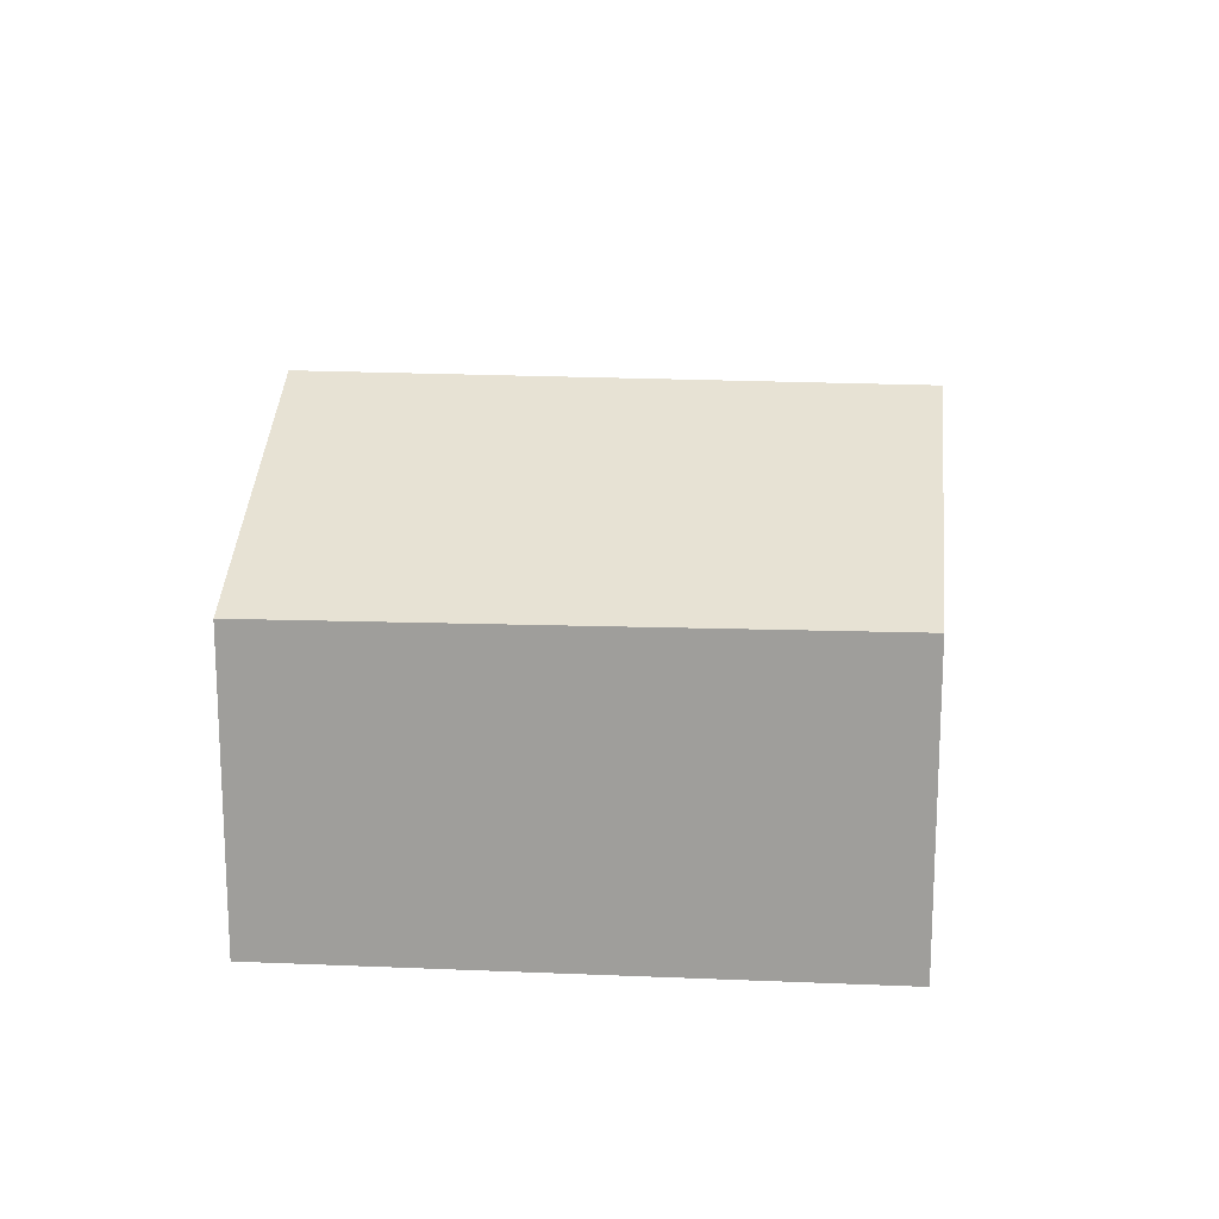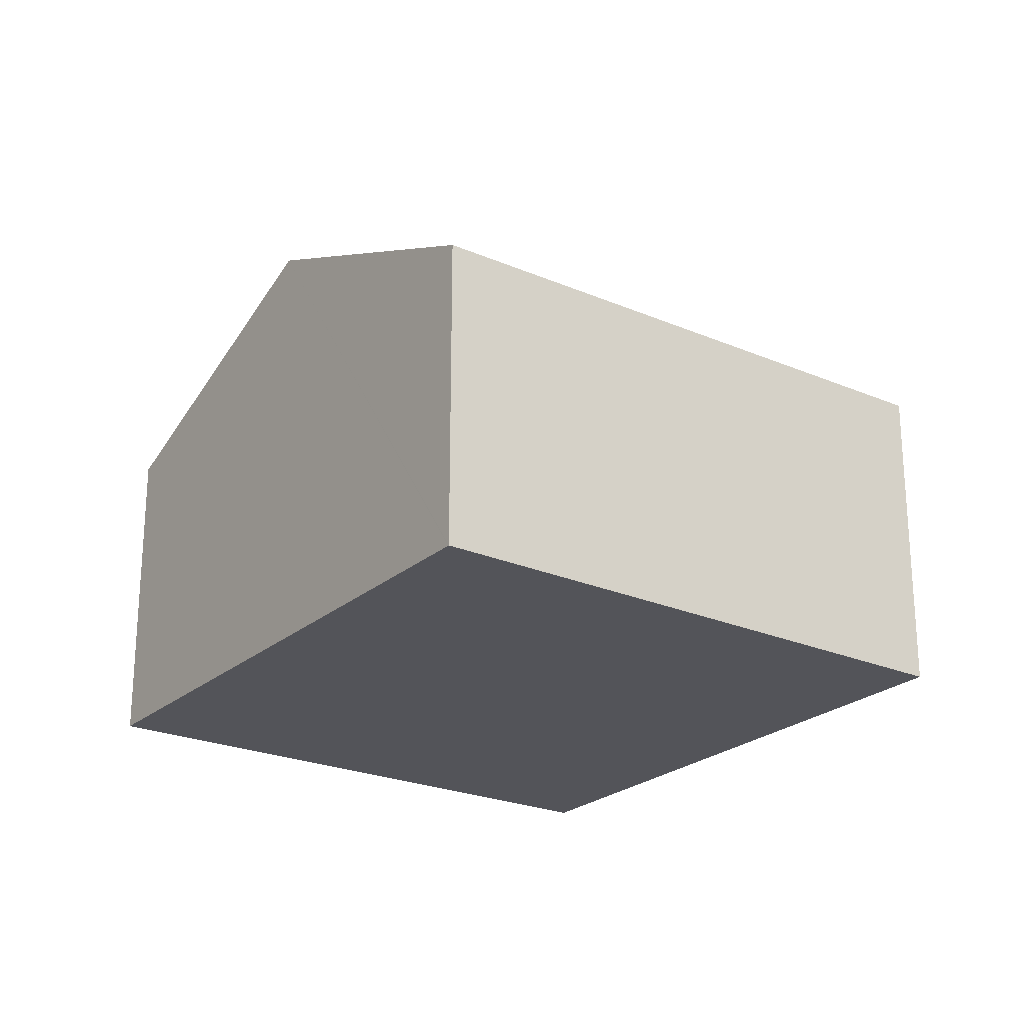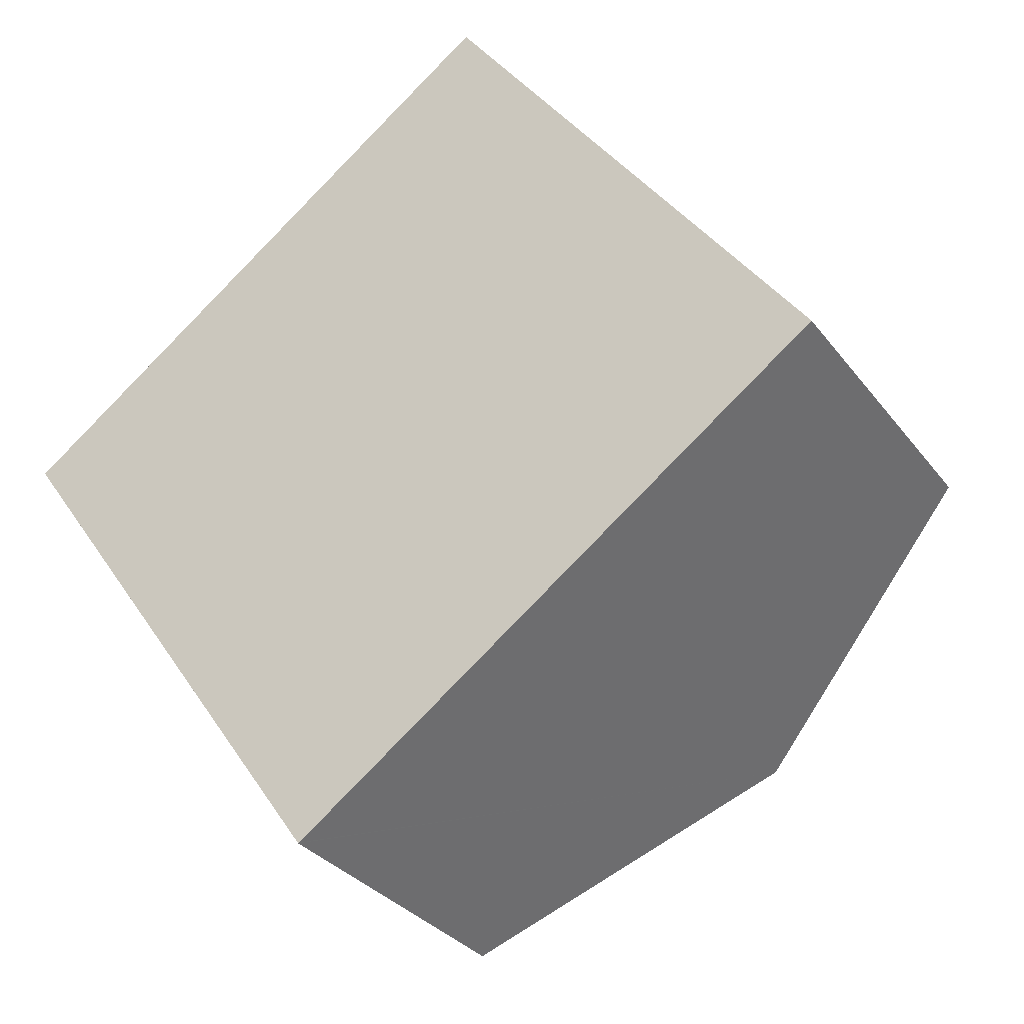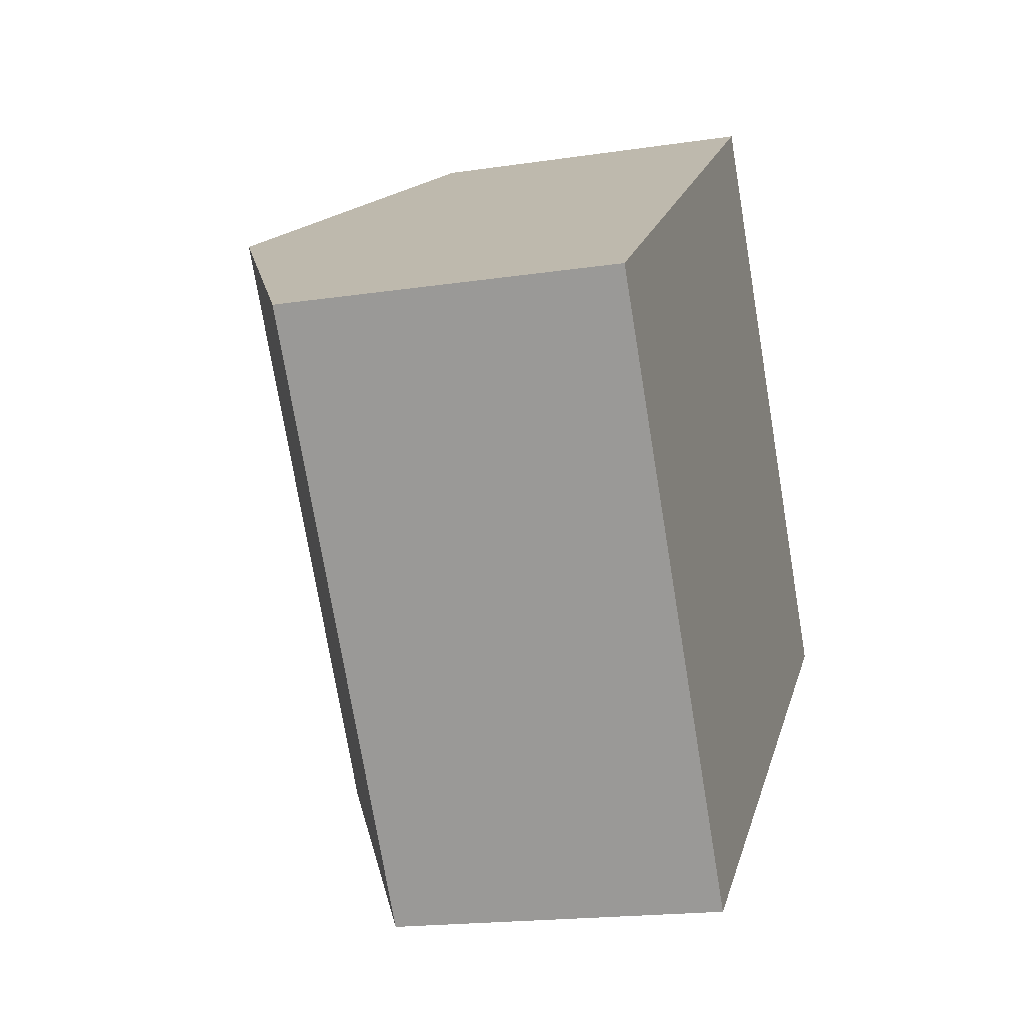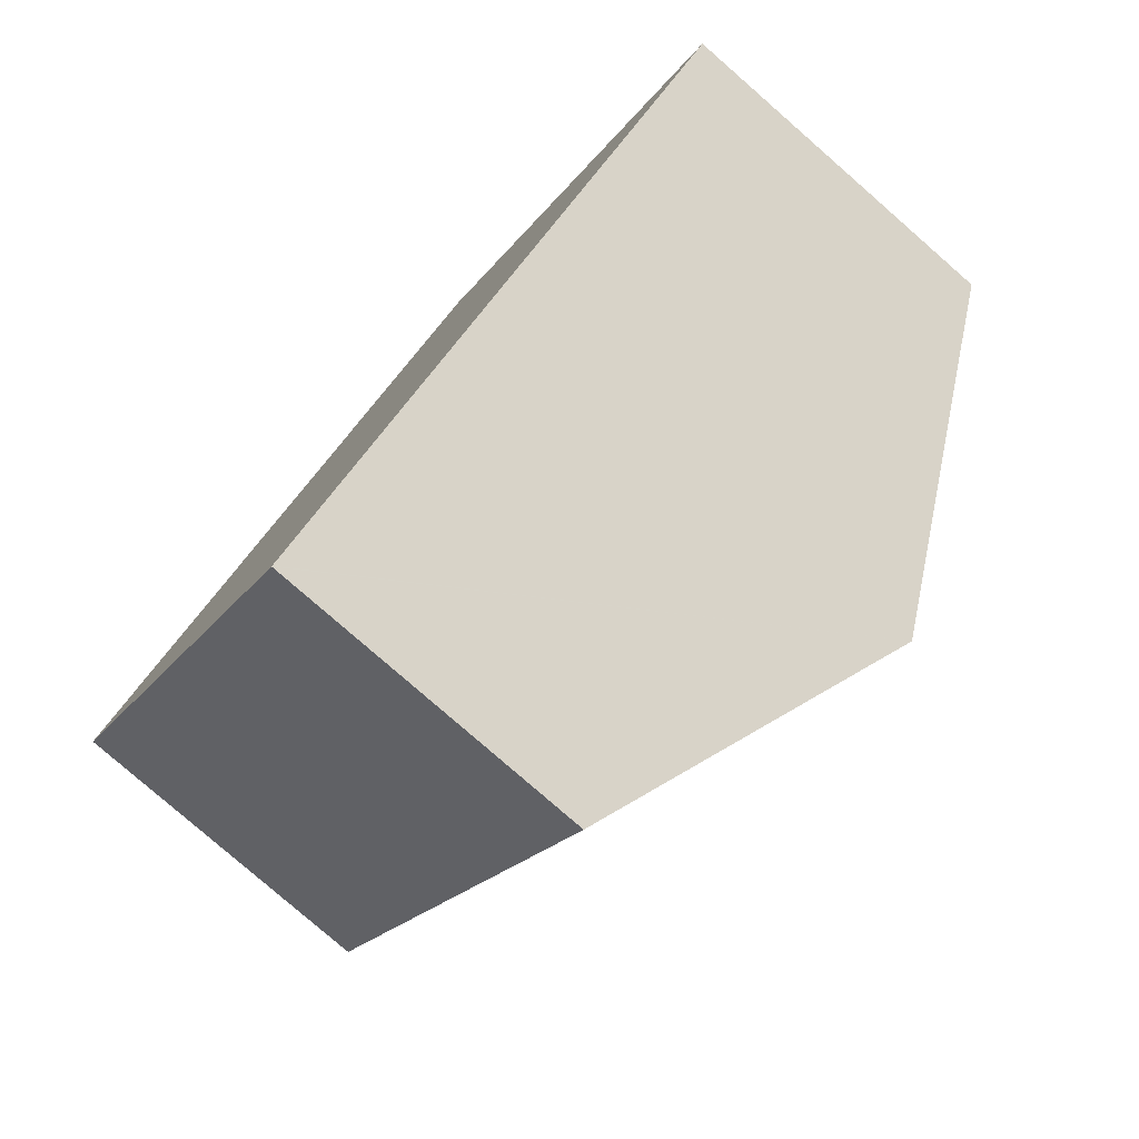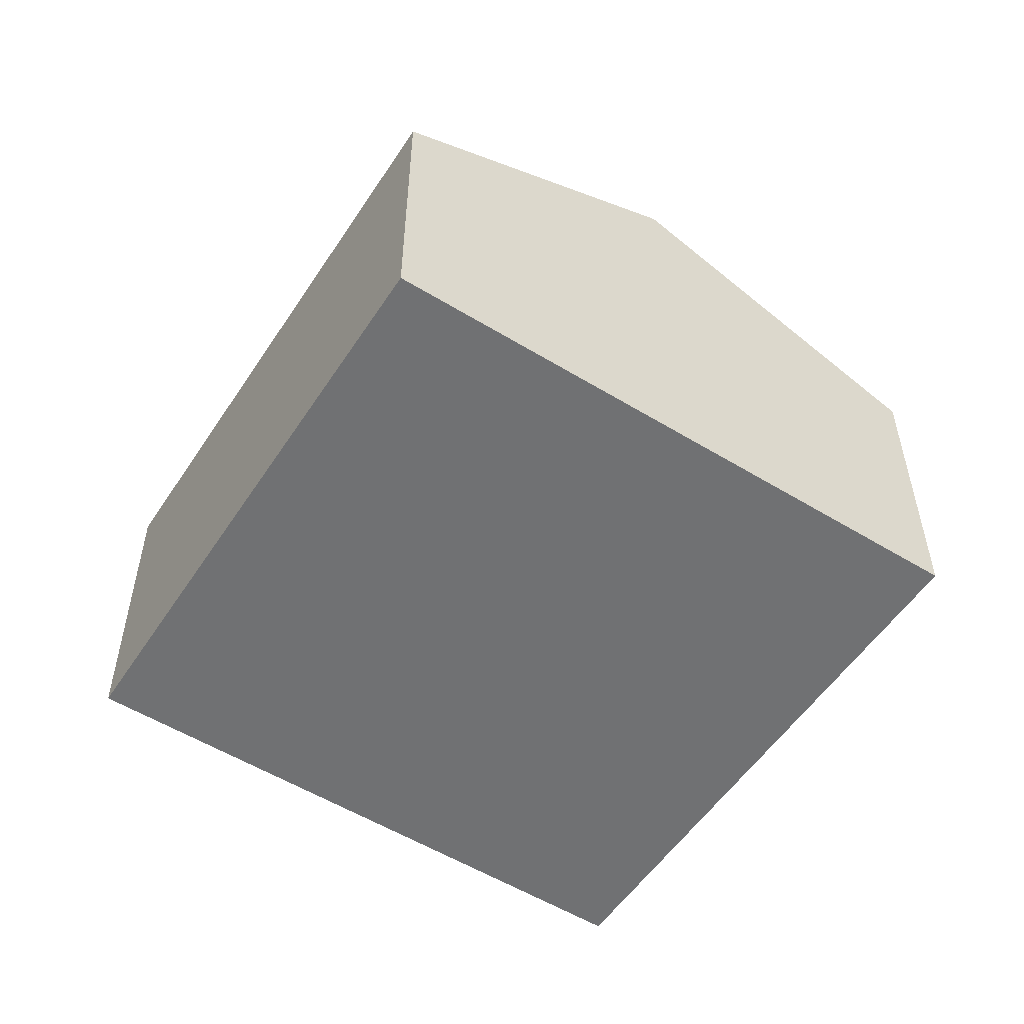
<metadata>
{"format":"obj","ext":"obj","renderer":"f3d","projection":"perspective","resolution":1024,"background":"white","views":[{"elev":18.4,"azim":-120.4,"up":"+Y"},{"elev":-23.7,"azim":-161.3,"up":"+Y"},{"elev":-31.3,"azim":30.4,"up":"+Z"},{"elev":-18.5,"azim":-73.8,"up":"+Z"},{"elev":-79.4,"azim":48.9,"up":"+Z"},{"elev":-55.1,"azim":111.3,"up":"+Y"}]}
</metadata>
<code>
v  11.87 8.765 -5.939
v  9.937 6.175 7.217
v  16.87 6.175 -2.318
v  4.938 8.765 3.586
v  6.129 6.133 -8.724
v  6.78 6.133 -9.619
v  6.765 6.125 -9.63
v  0 6.207 3.801e-16
v  6.765 5.897e-16 -9.63
v  6.78 5.89e-16 -9.619
v  11.87 3.637e-16 -5.939
v  16.87 1.419e-16 -2.318
v  0 0 0
v  6.129 5.342e-16 -8.724
v  4.938 -2.196e-16 3.586
v  9.937 -4.419e-16 7.217
g defaultobject
f 1 2 3
f 2 1 4
f 5 6 7
f 6 4 1
f 4 6 5
f 4 5 8
f 6 9 7
f 9 6 1
f 9 1 10
f 10 1 11
f 11 1 3
f 11 3 12
f 9 5 7
f 5 9 8
f 8 9 13
f 13 9 14
f 13 4 8
f 4 13 2
f 2 13 15
f 2 15 16
f 16 3 2
f 3 16 12
f 14 15 13
f 15 14 9
f 15 9 10
f 15 10 11
f 15 11 16
f 16 11 12

</code>
